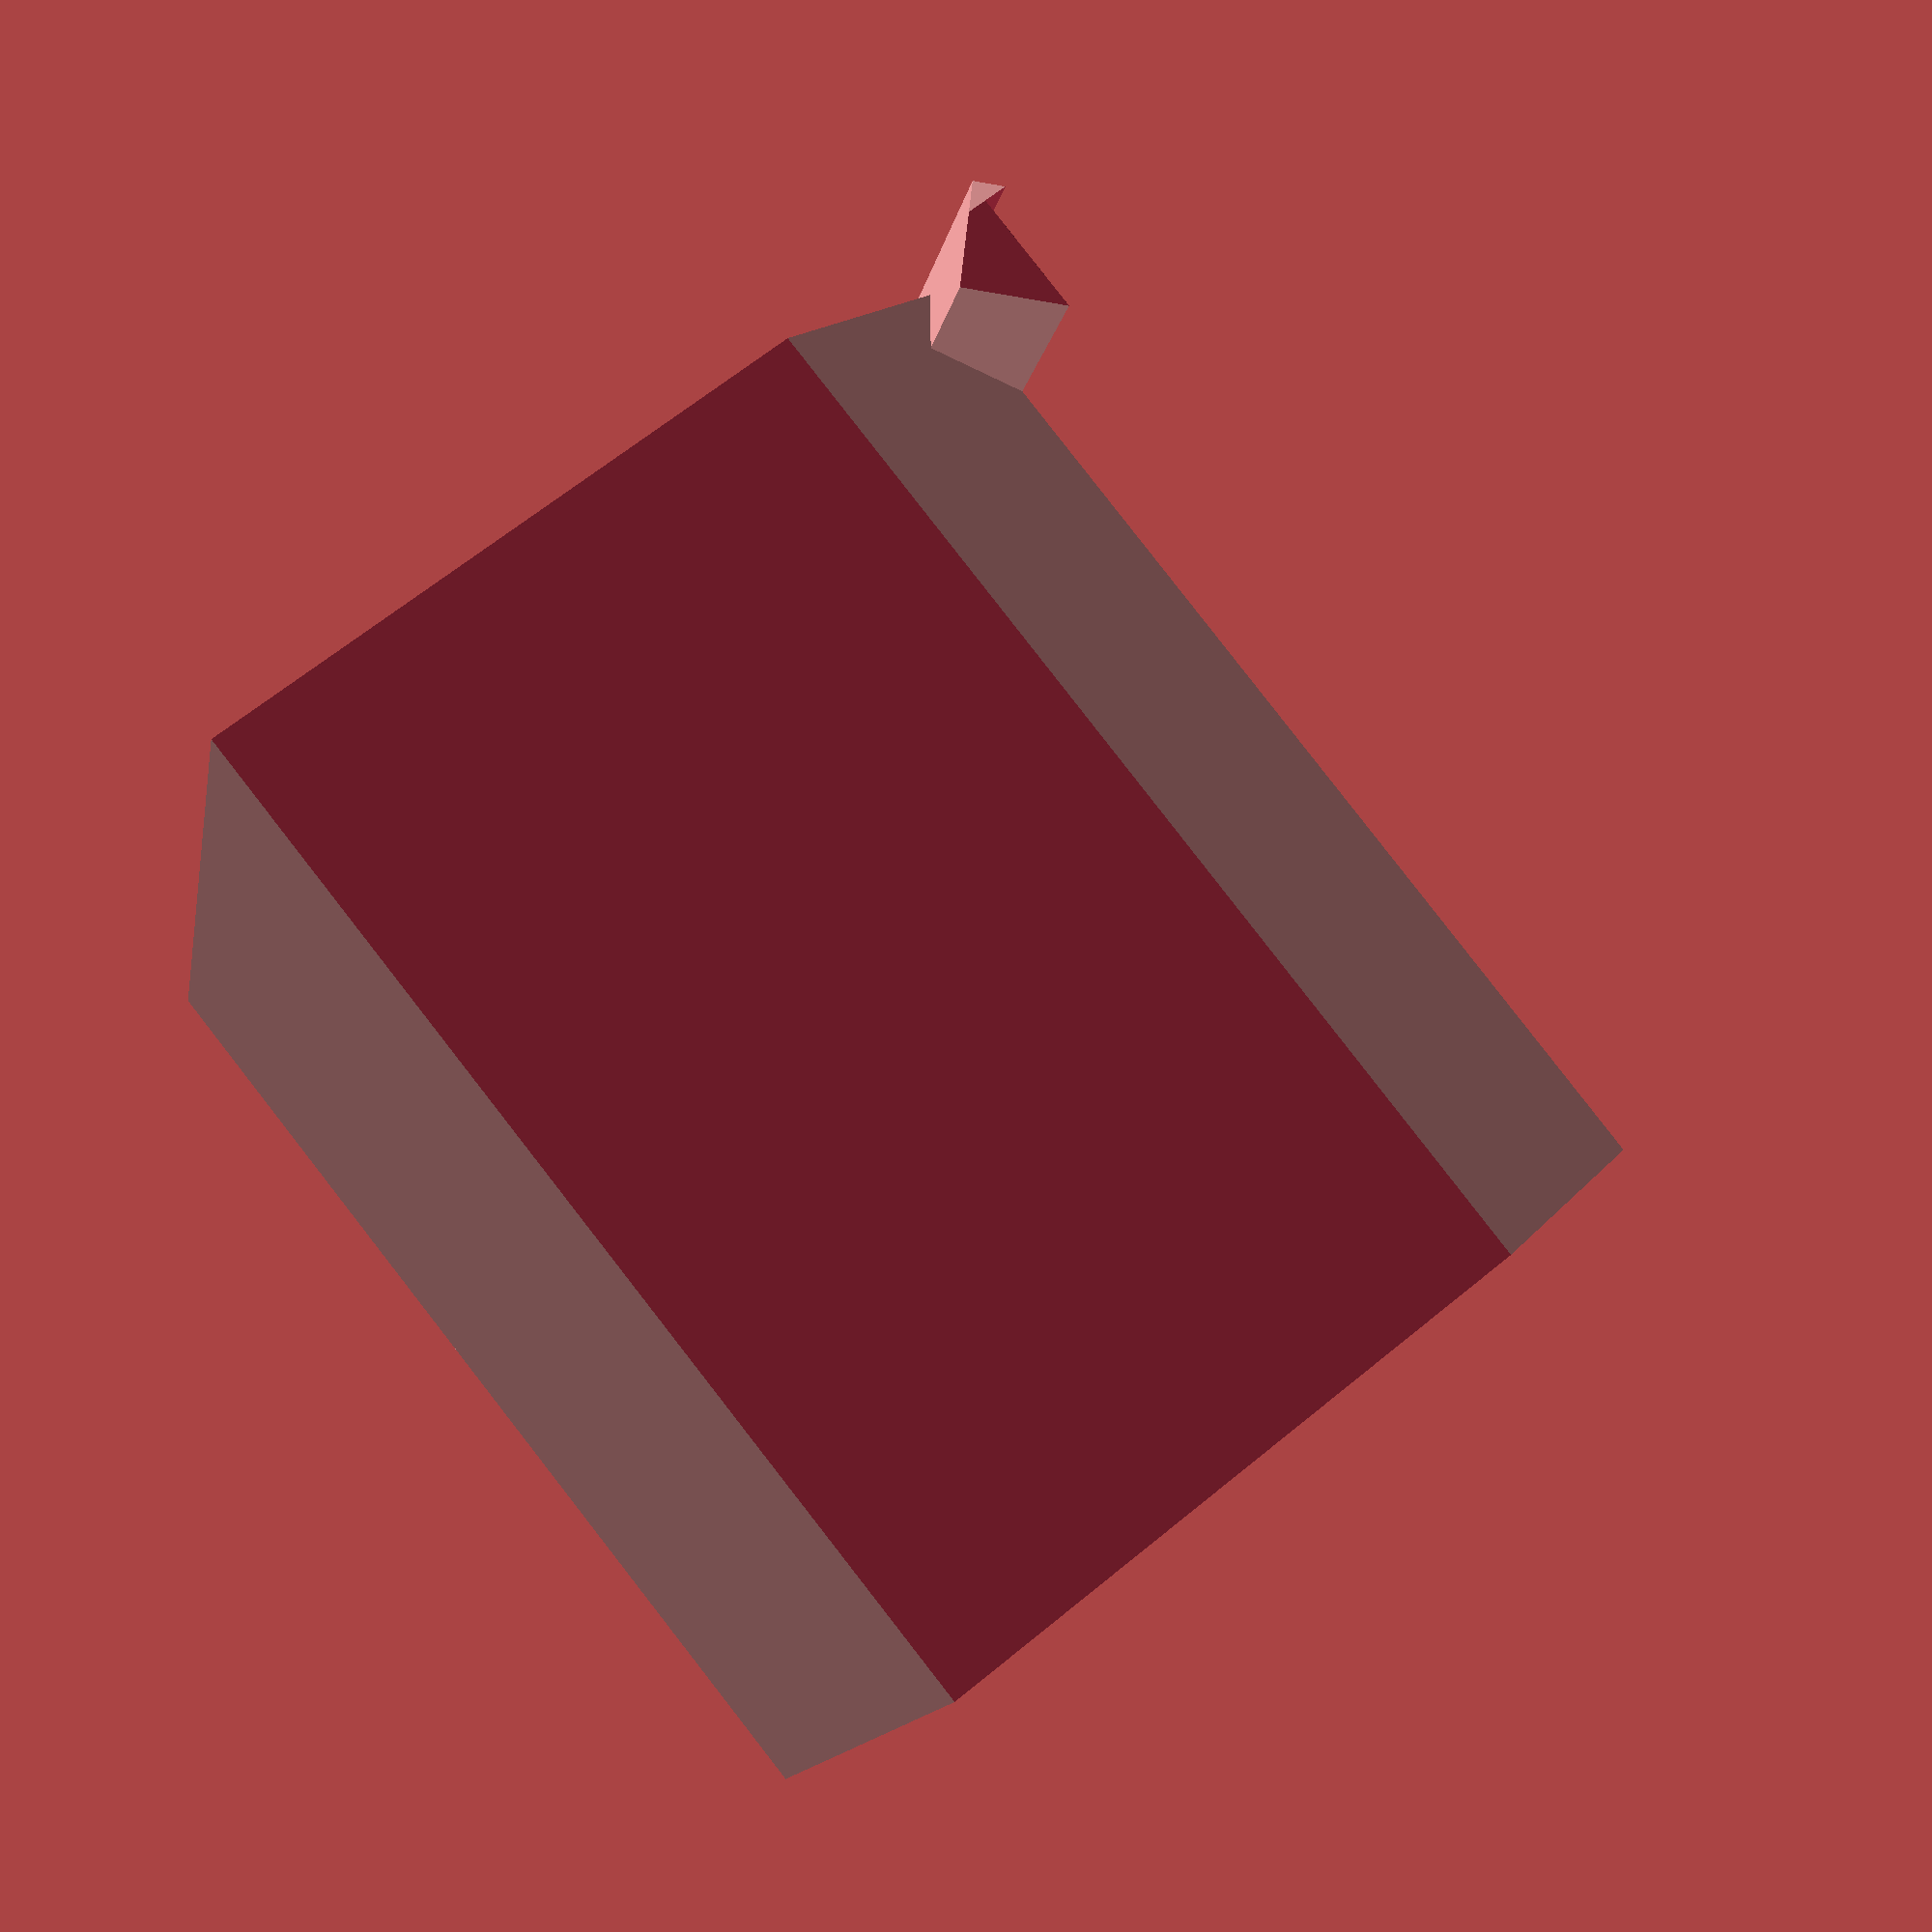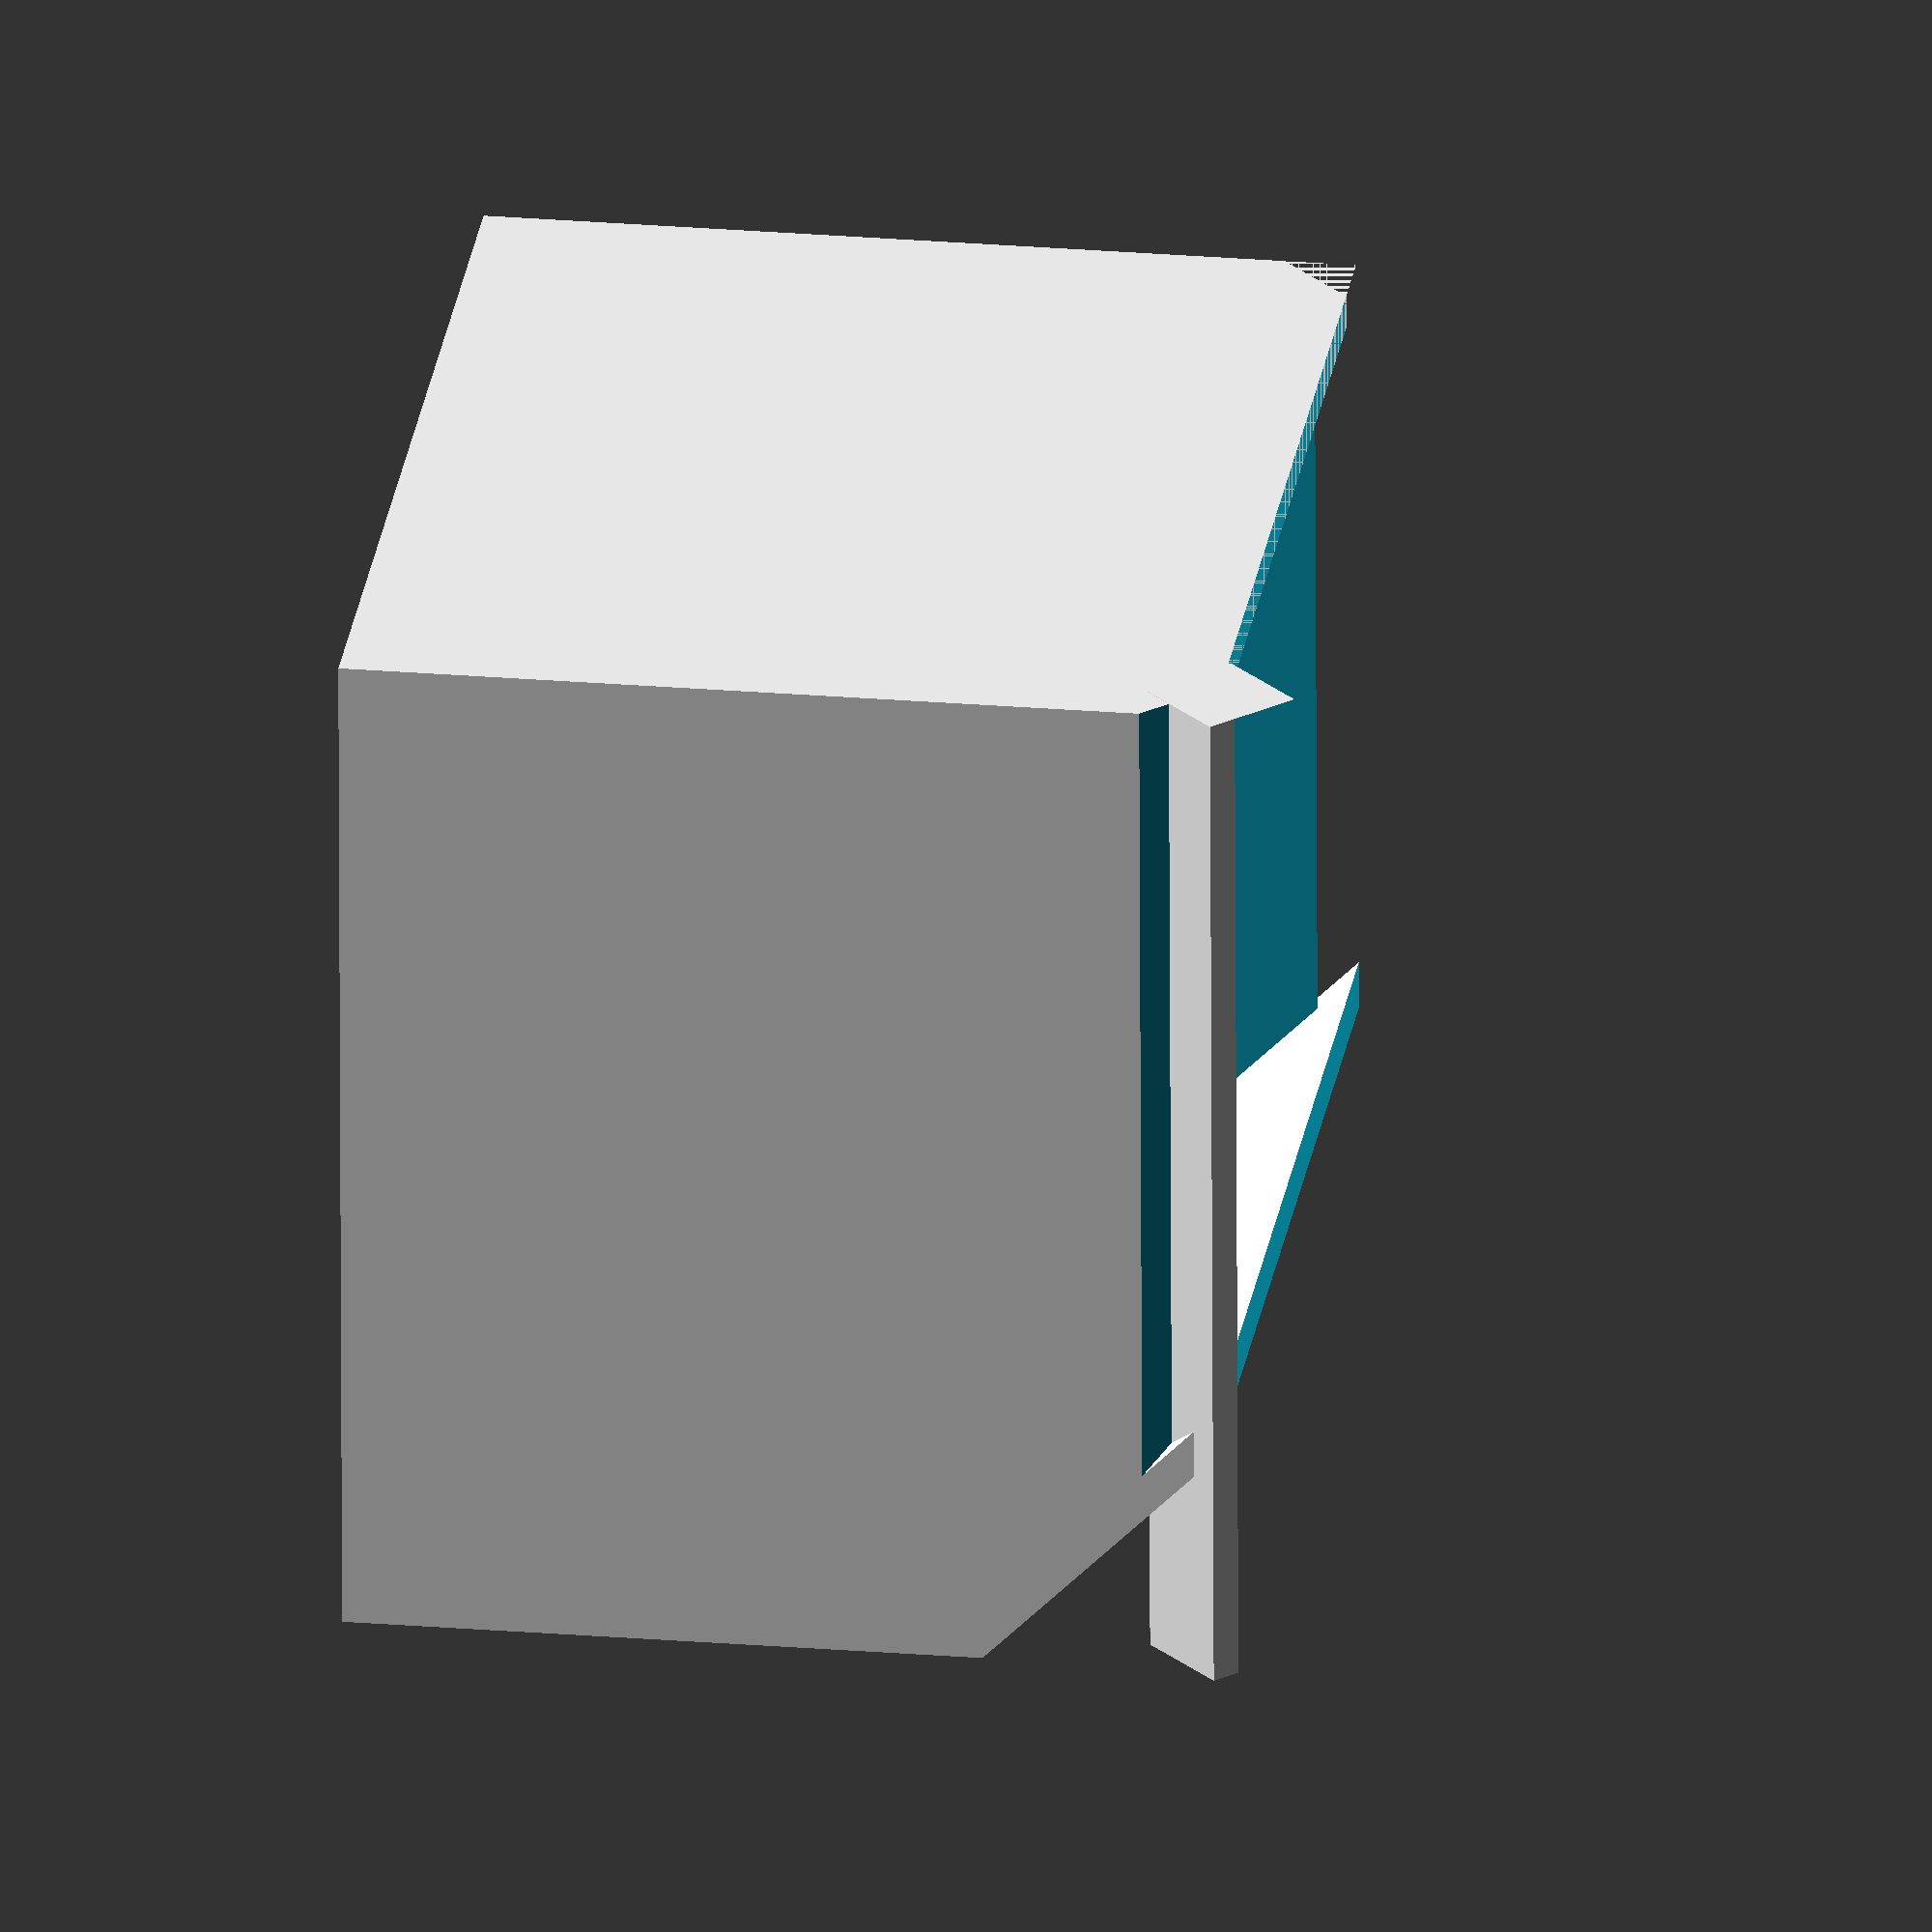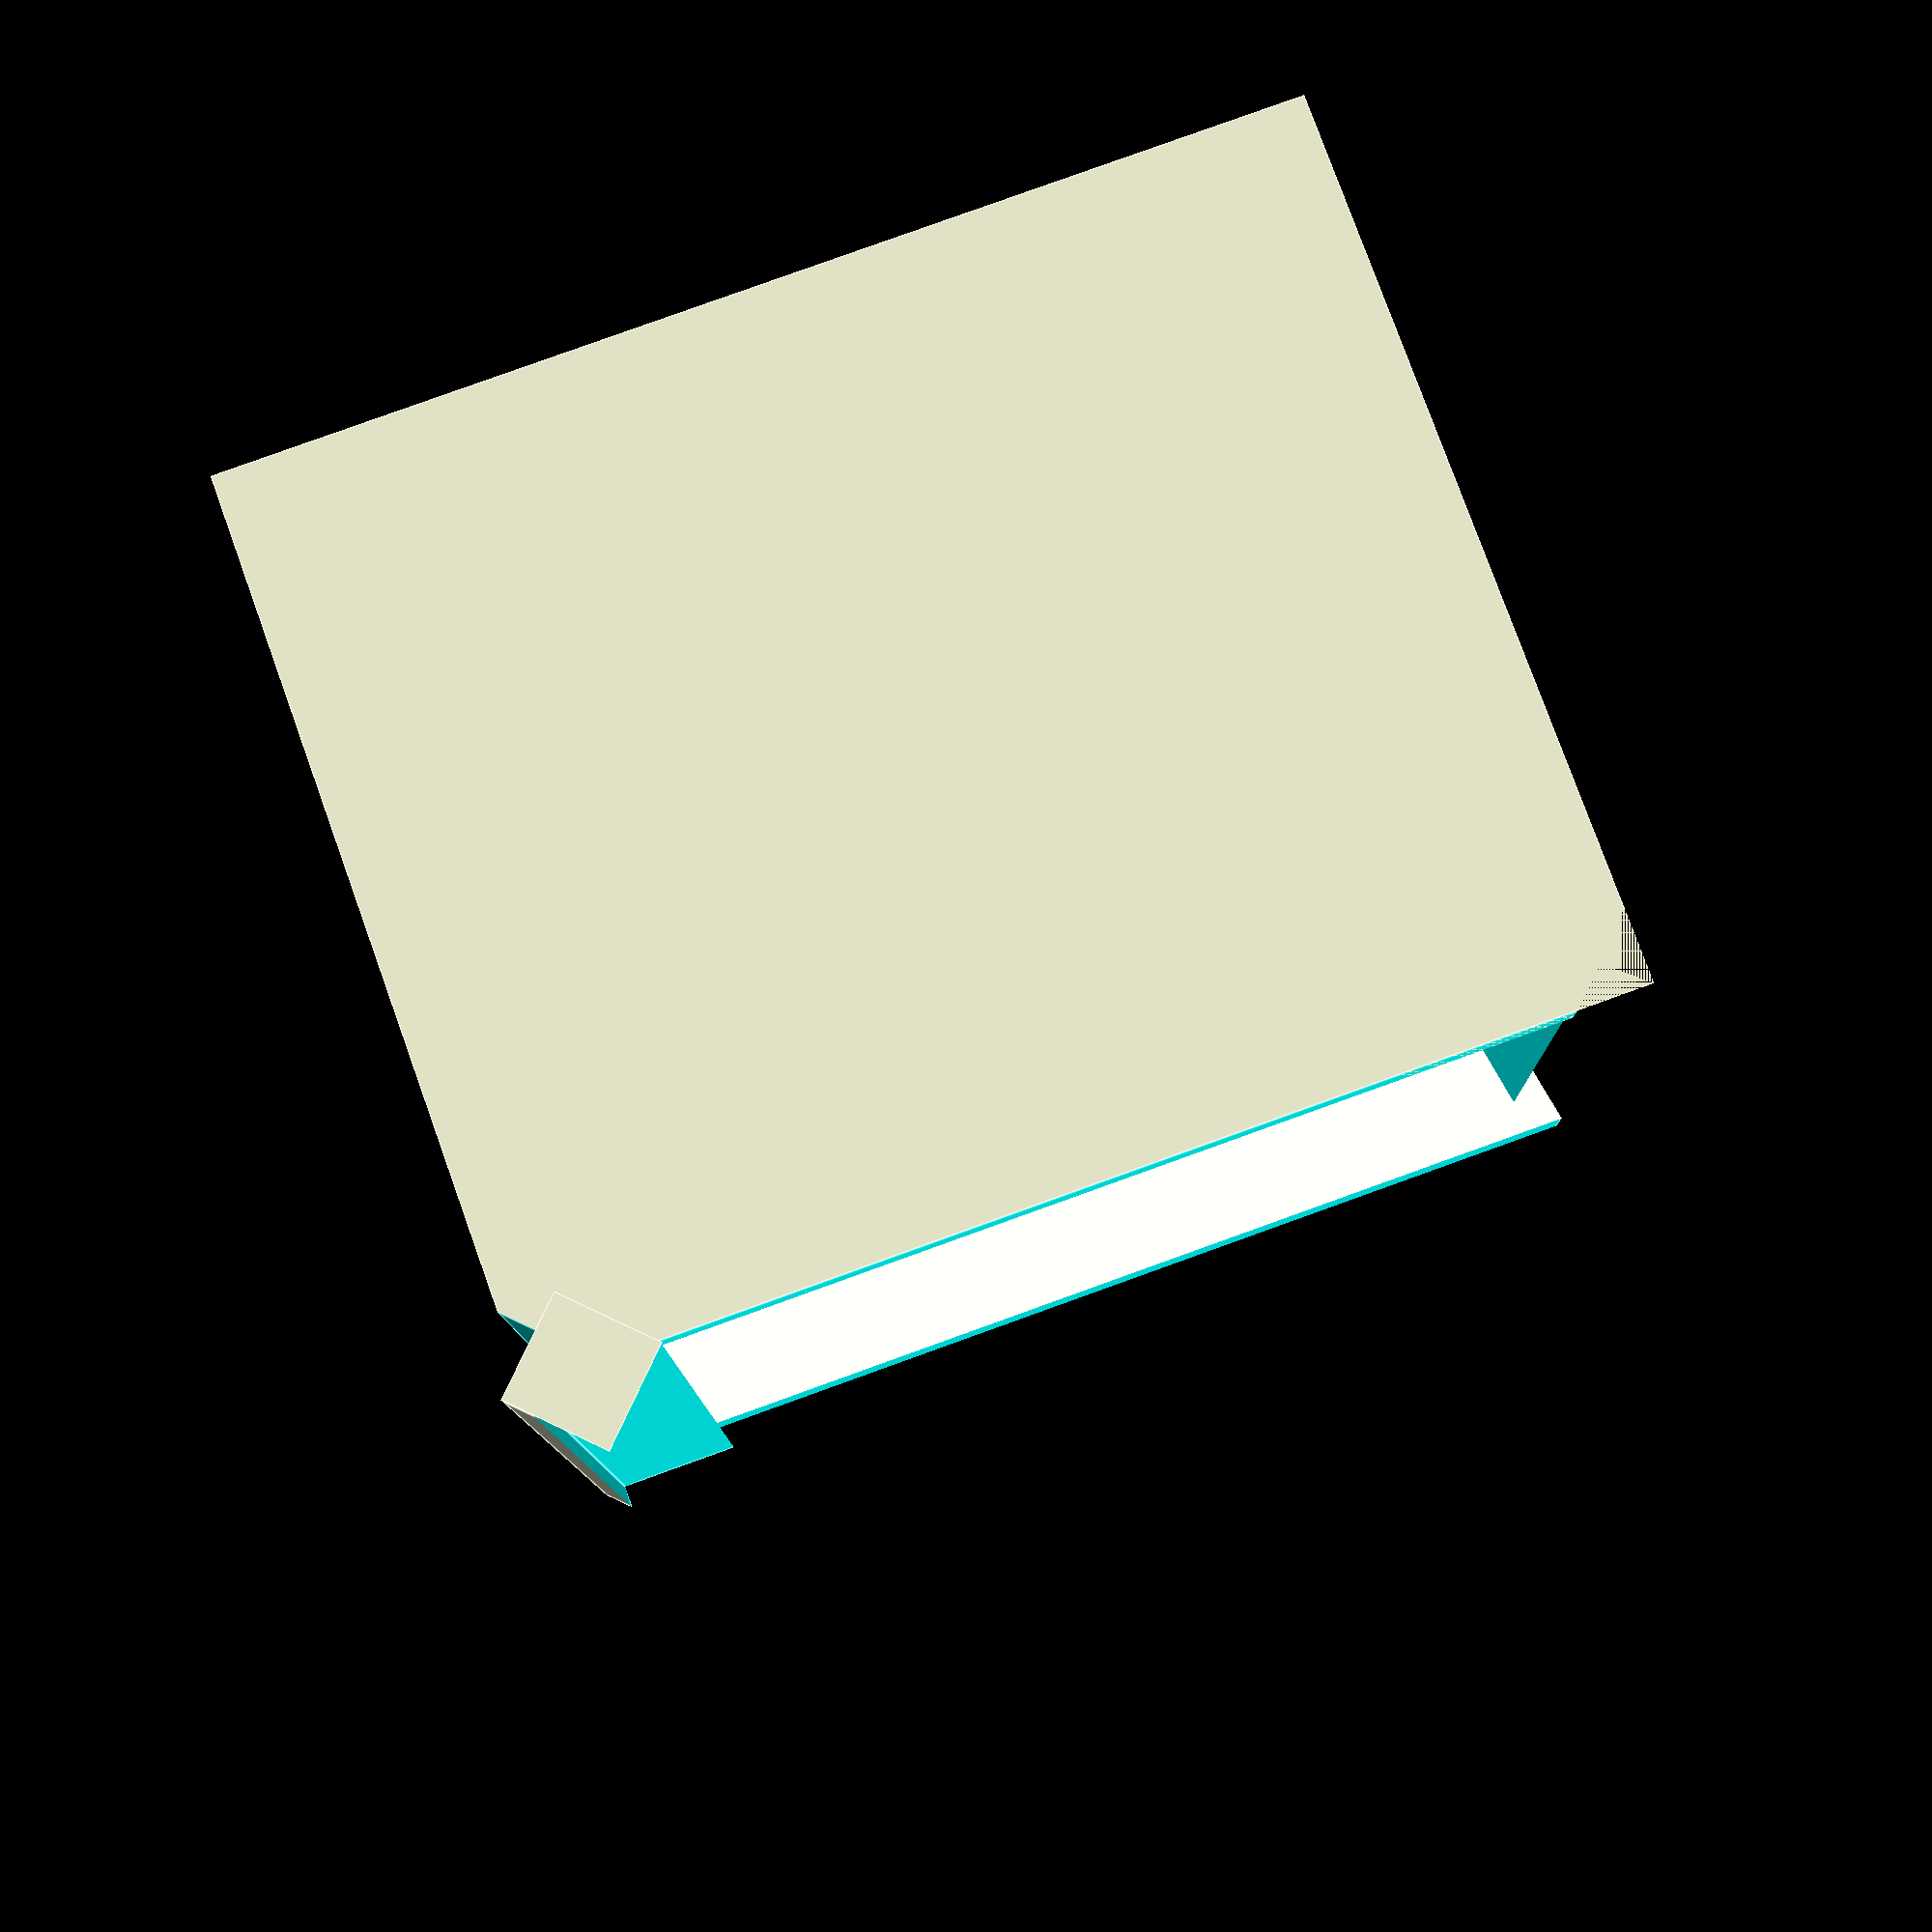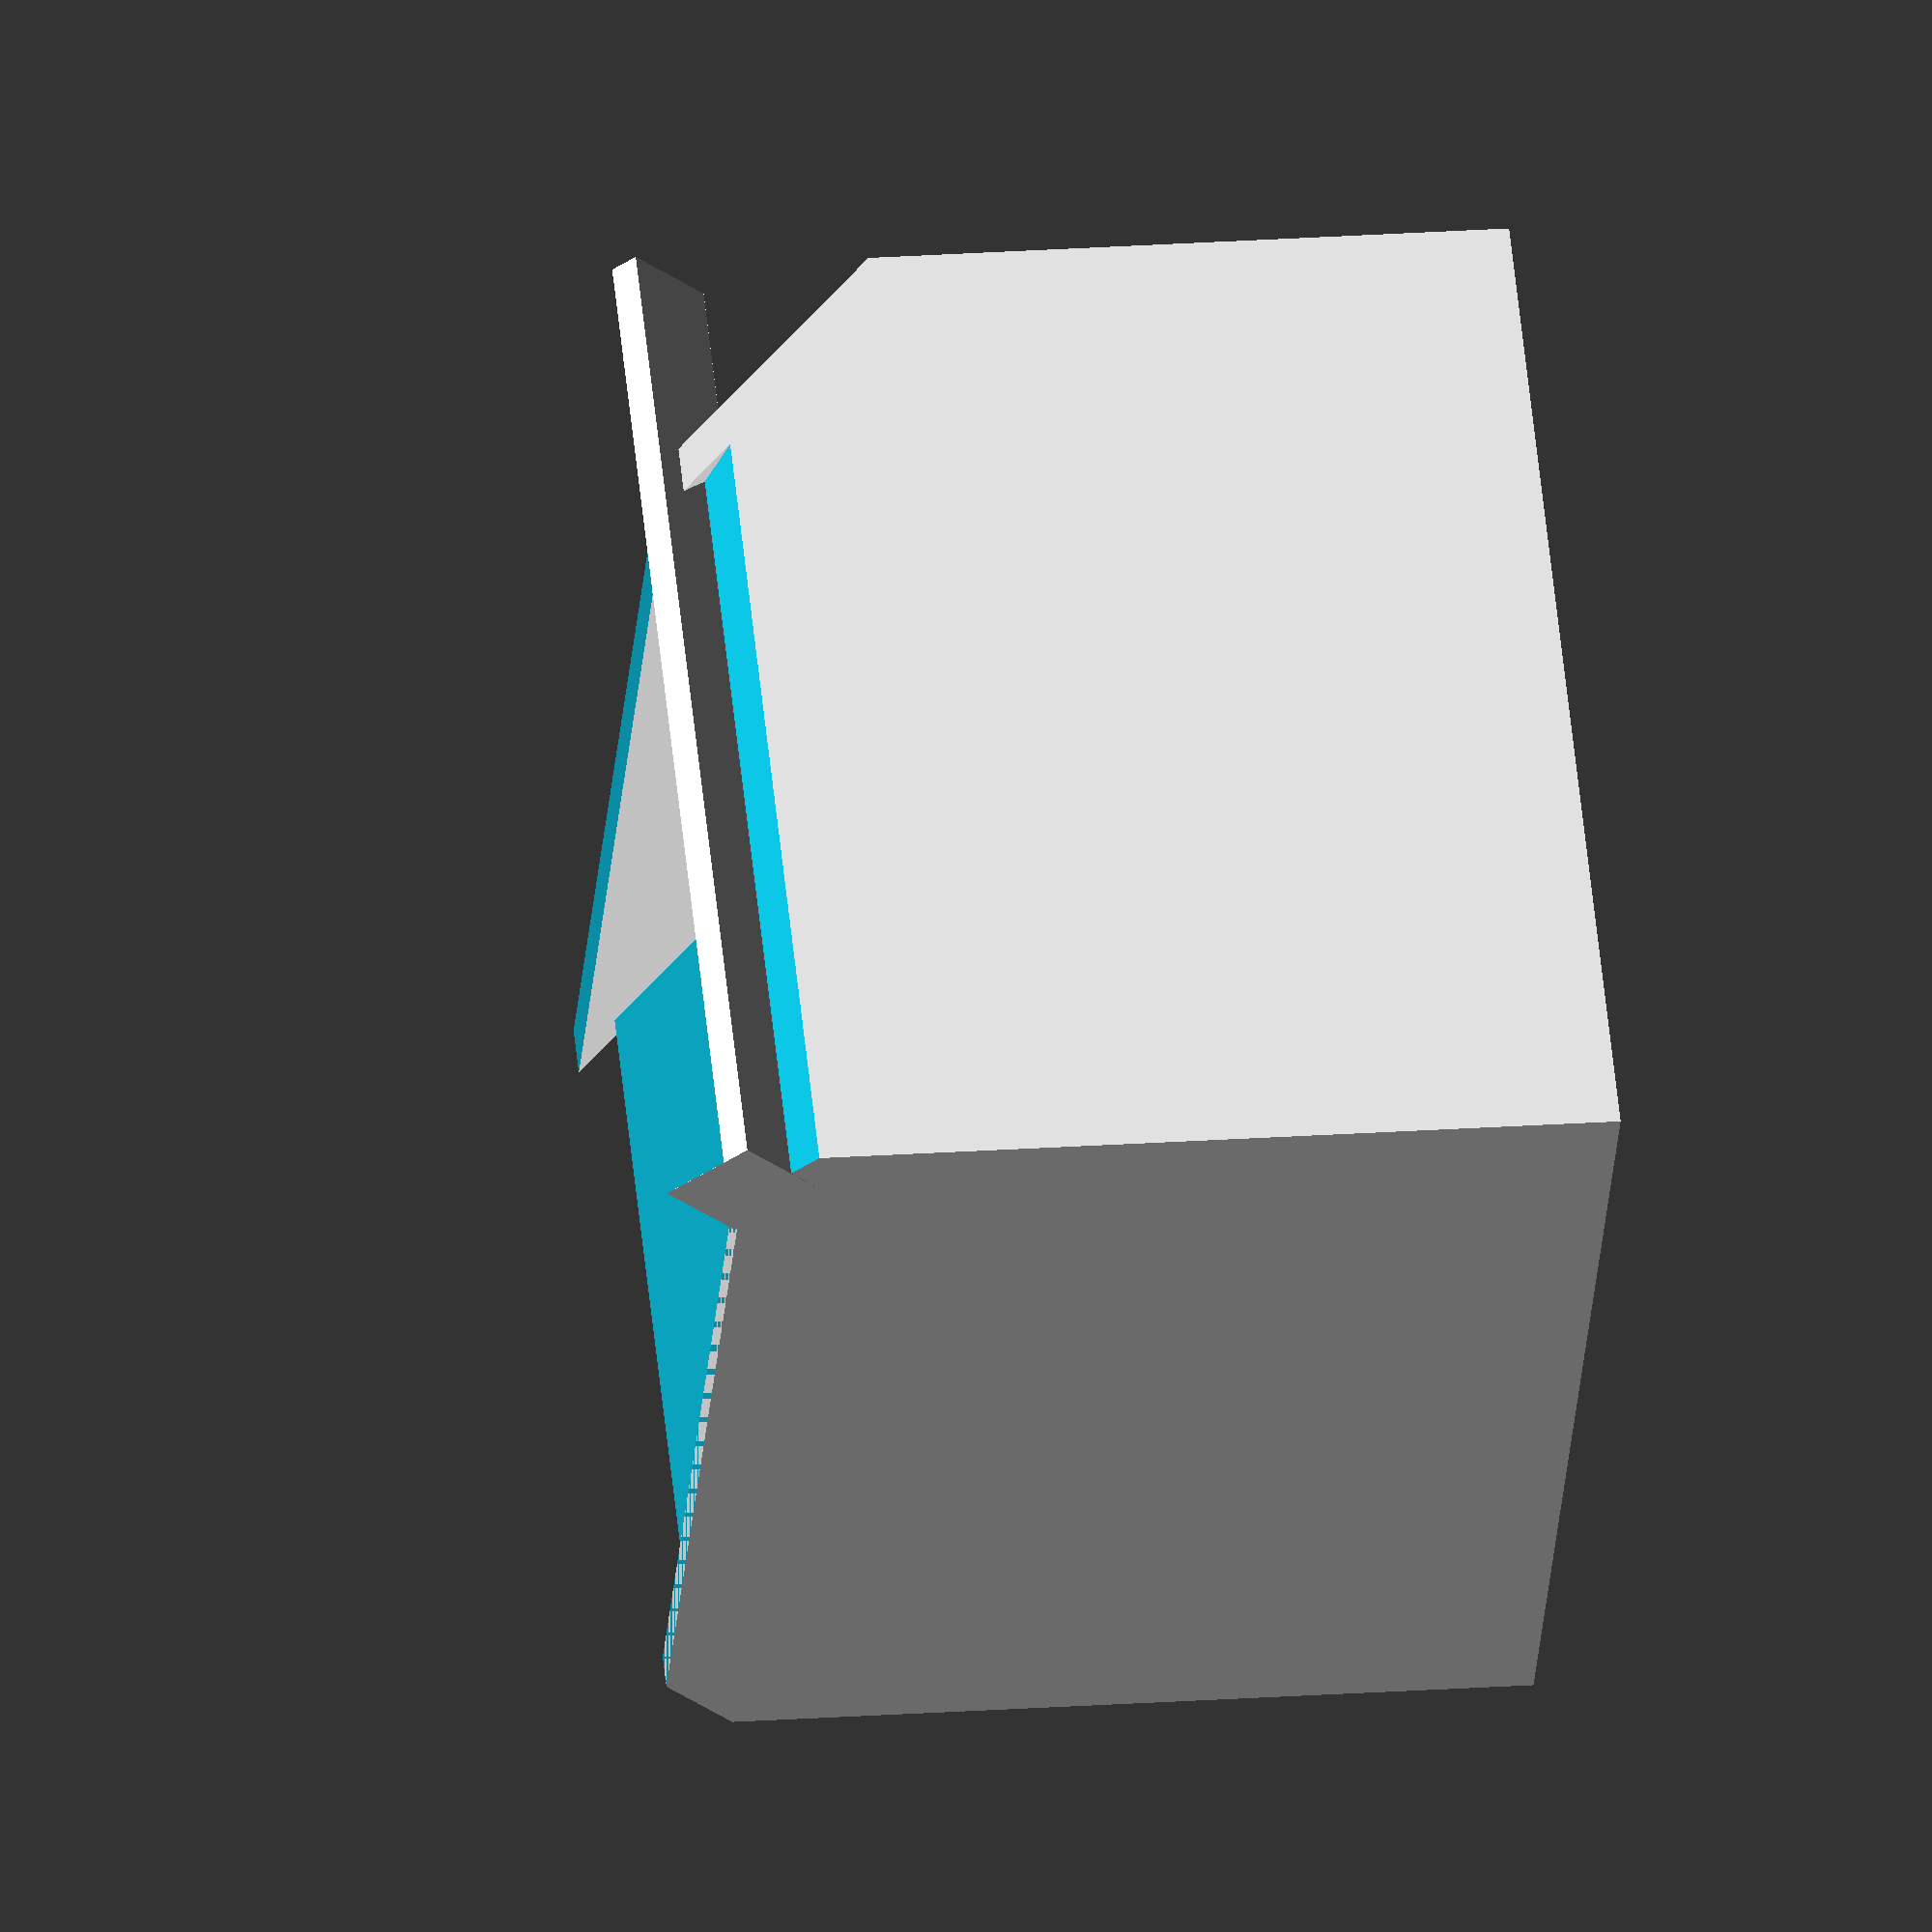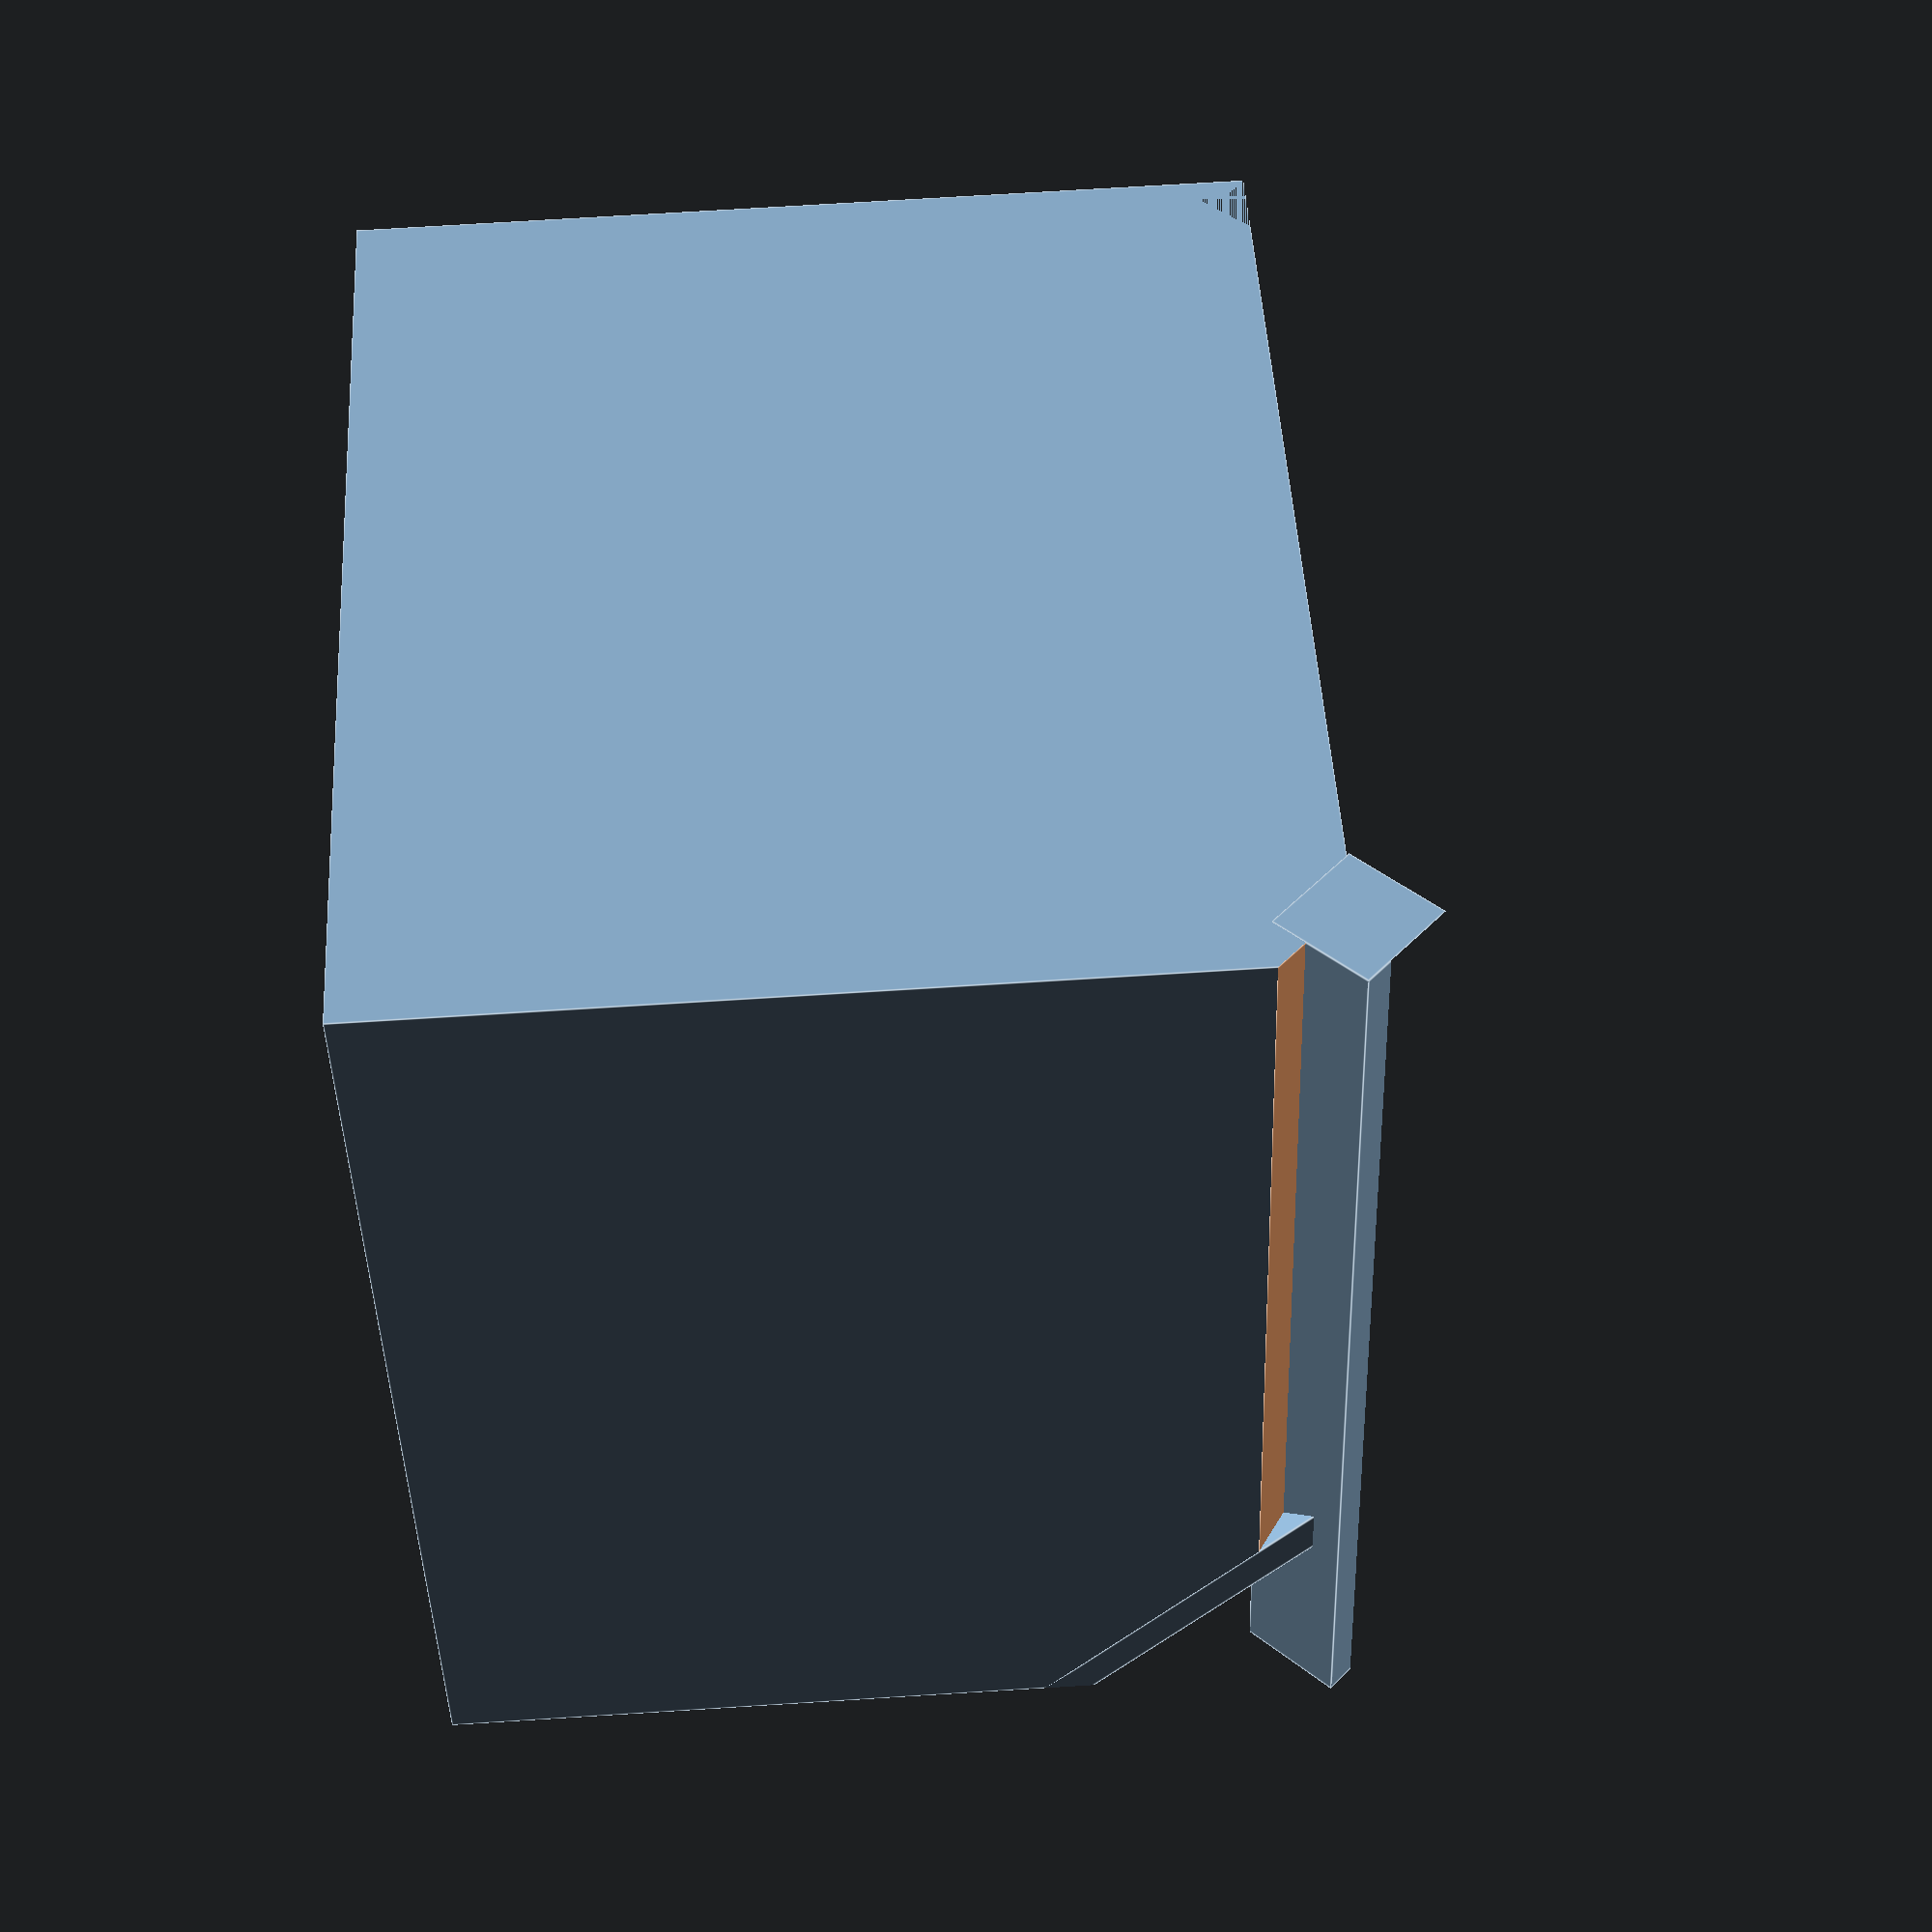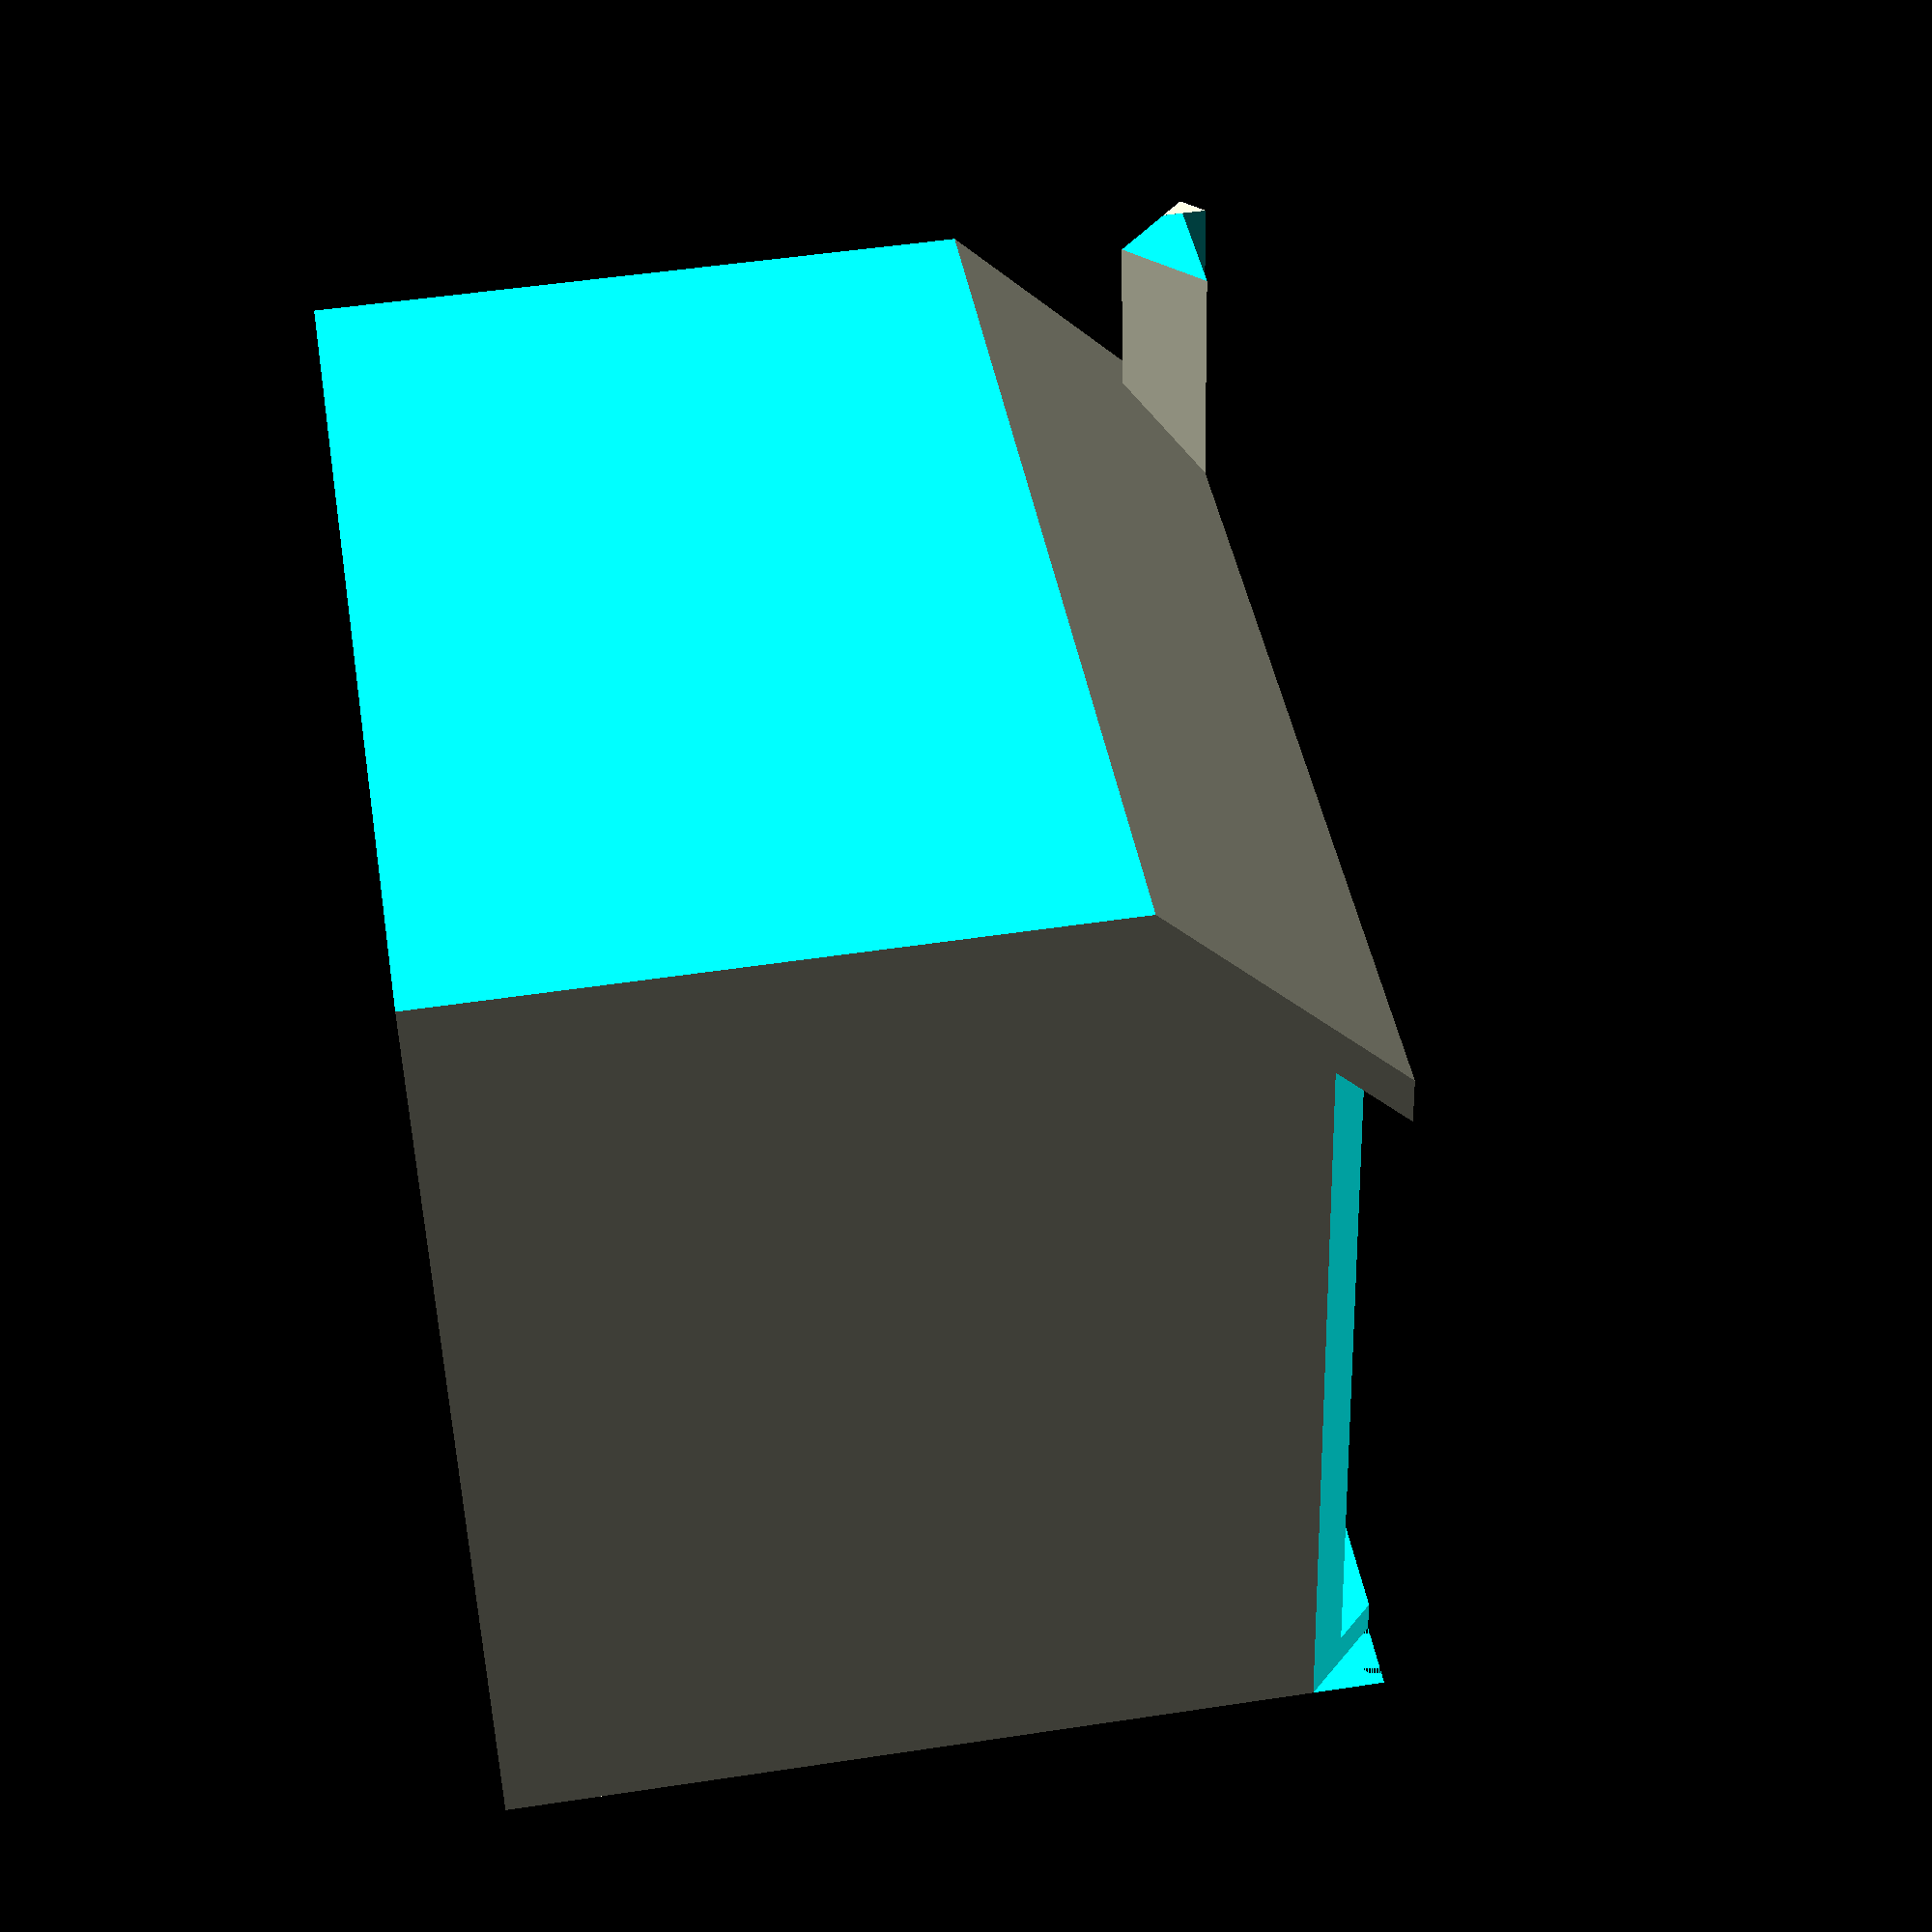
<openscad>


width = 60;
depth = 60;
height = 50;

thickness = 2;
labelHeight = 20;
codeWidth = 3;
epsilon = 0.01;


difference () {
  union () {
    difference() {
      cube([width, depth, height]);
      translate([thickness, thickness, thickness]) cube([width-thickness*2, depth-thickness*2, height]);

      translate([-epsilon,0,height-thickness-labelHeight*0.7071]) rotate(45, v=[1,0,0]) cube([width + 2 * epsilon, labelHeight*2, labelHeight]);
      translate([-epsilon,0,height-thickness-codeWidth*0.7071]) rotate(90) rotate(45, v=[1,0,0]) cube([width + 2 * epsilon, codeWidth*2, codeWidth*2]);
      translate([width+epsilon,depth,height-thickness-codeWidth*0.7071]) rotate(-90) rotate(45, v=[1,0,0]) cube([width + 2 * epsilon, codeWidth*2, codeWidth*2]);

    }
    translate([0,0,height-thickness-labelHeight*0.7071]) rotate(45, v=[1,0,0]) cube([width, labelHeight*2, thickness]);
    translate([-epsilon+codeWidth,0,height-thickness-codeWidth*0.7071]) rotate(90) rotate(45, v=[1,0,0]) cube([width + 2 * epsilon, codeWidth*2, codeWidth*2]);
  }


  translate([-epsilon,-epsilon,height]) cube([width+2*epsilon, depth+2*epsilon, height]);
  translate([-epsilon,-depth -epsilon,0]) cube([width+2*epsilon, depth+2*epsilon, height]);

}

</openscad>
<views>
elev=115.3 azim=344.3 roll=309.7 proj=p view=solid
elev=155.9 azim=178.5 roll=262.1 proj=o view=solid
elev=101.0 azim=179.1 roll=199.8 proj=p view=edges
elev=160.1 azim=308.0 roll=97.7 proj=o view=solid
elev=108.8 azim=203.7 roll=273.6 proj=p view=edges
elev=310.0 azim=188.4 roll=260.5 proj=p view=solid
</views>
